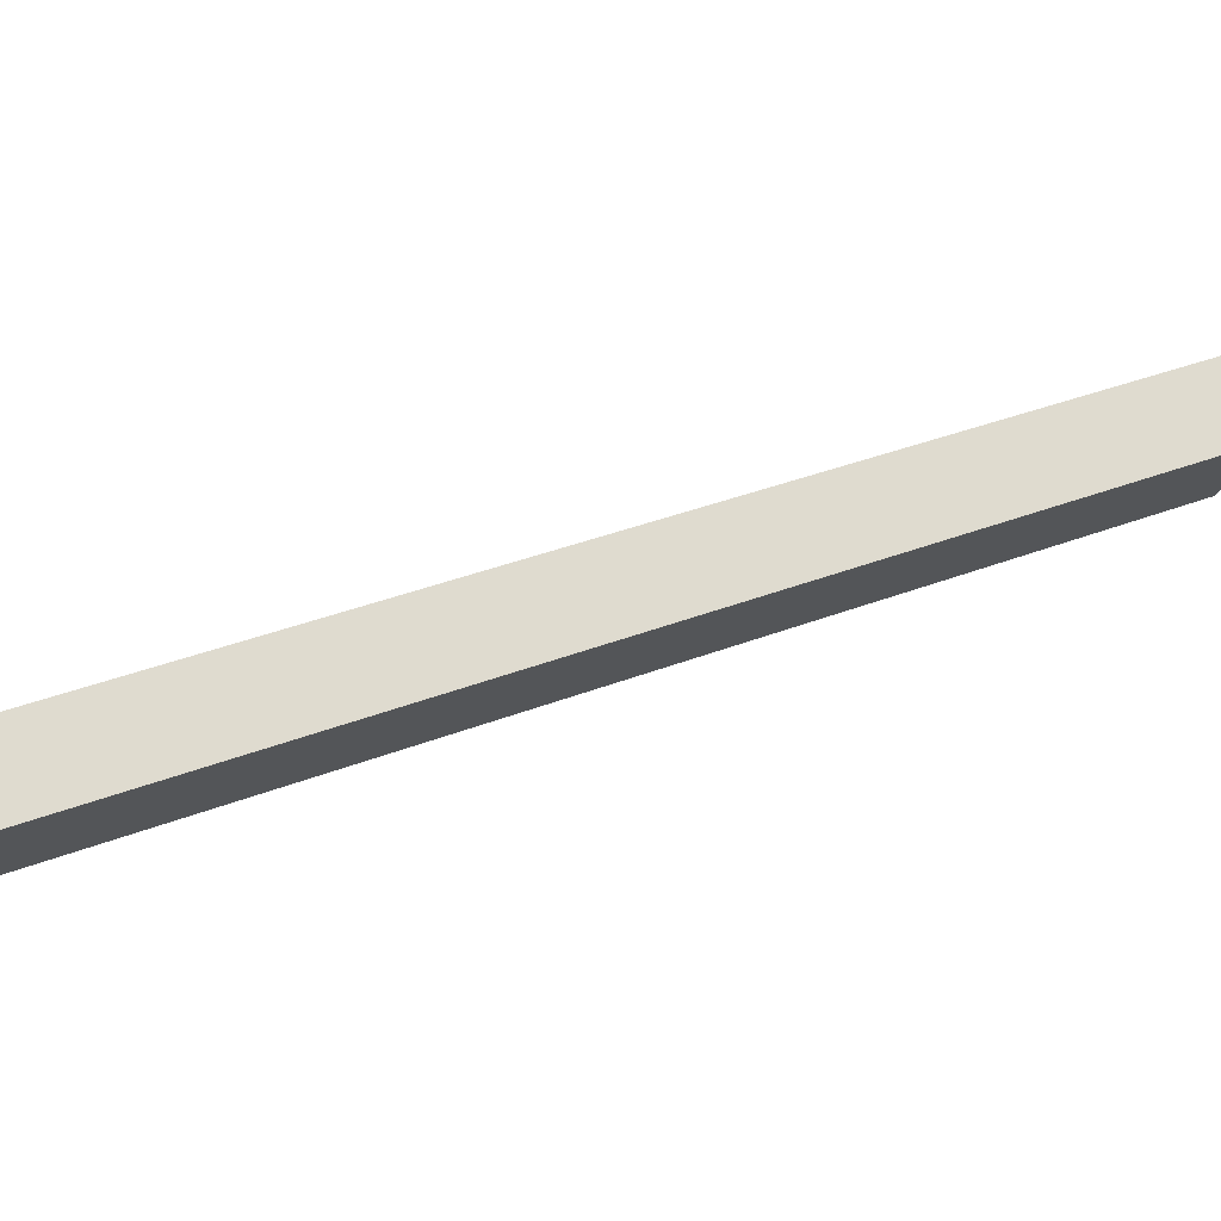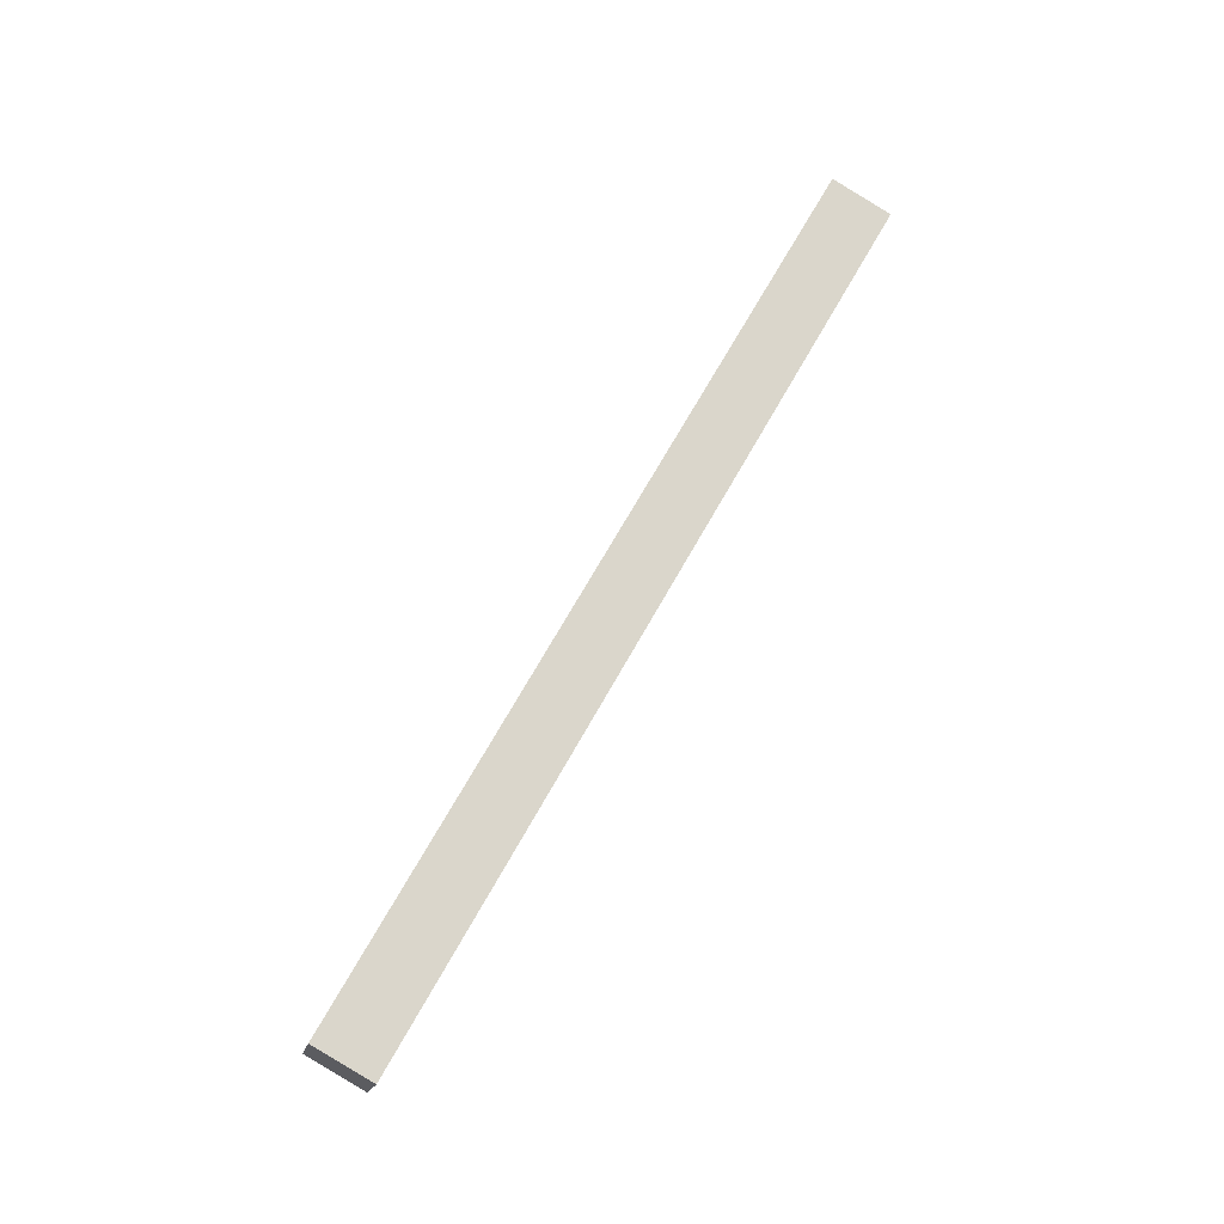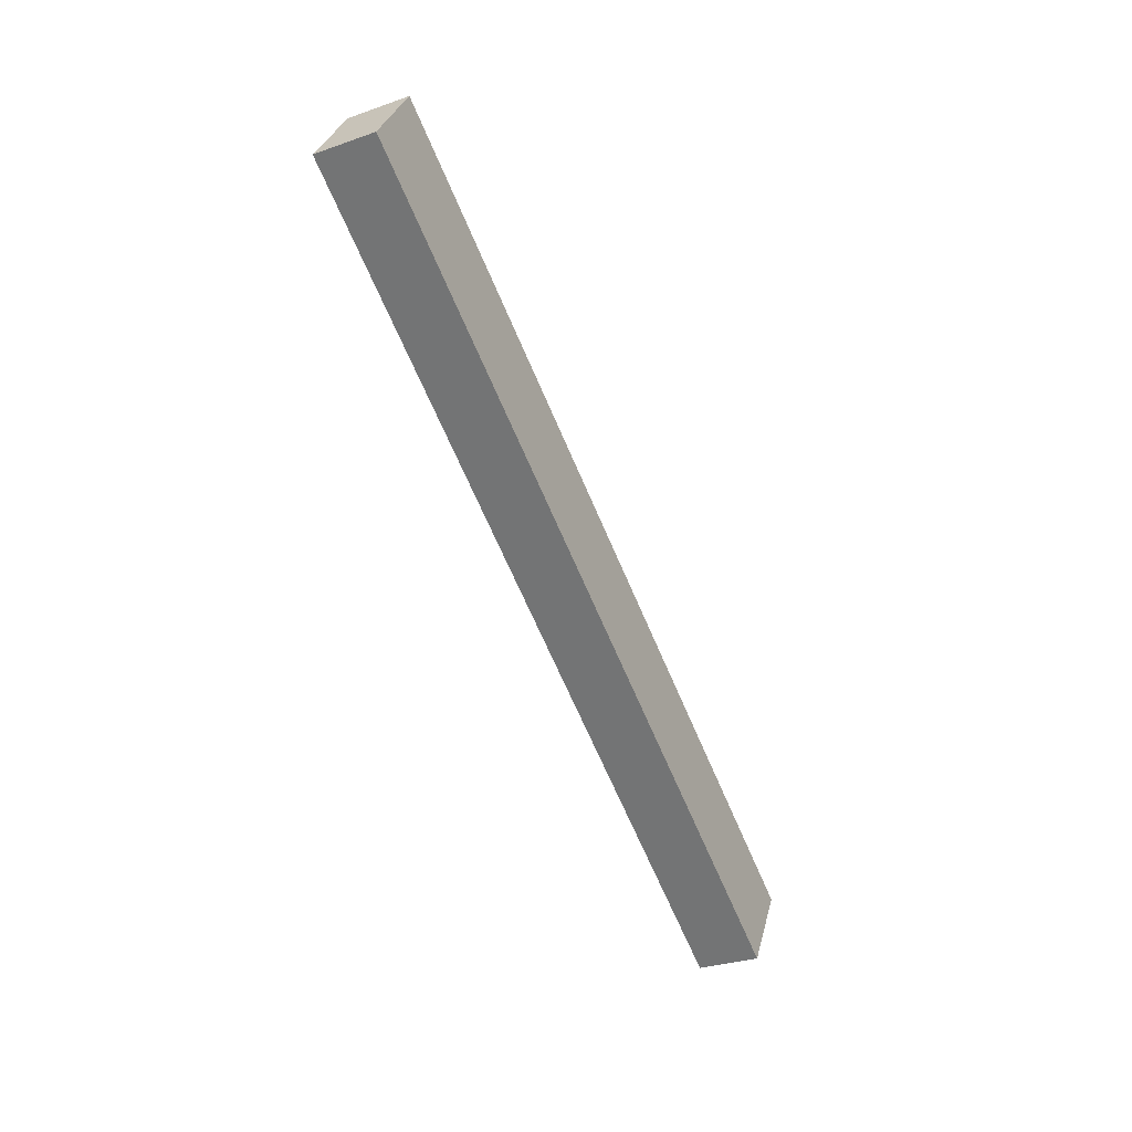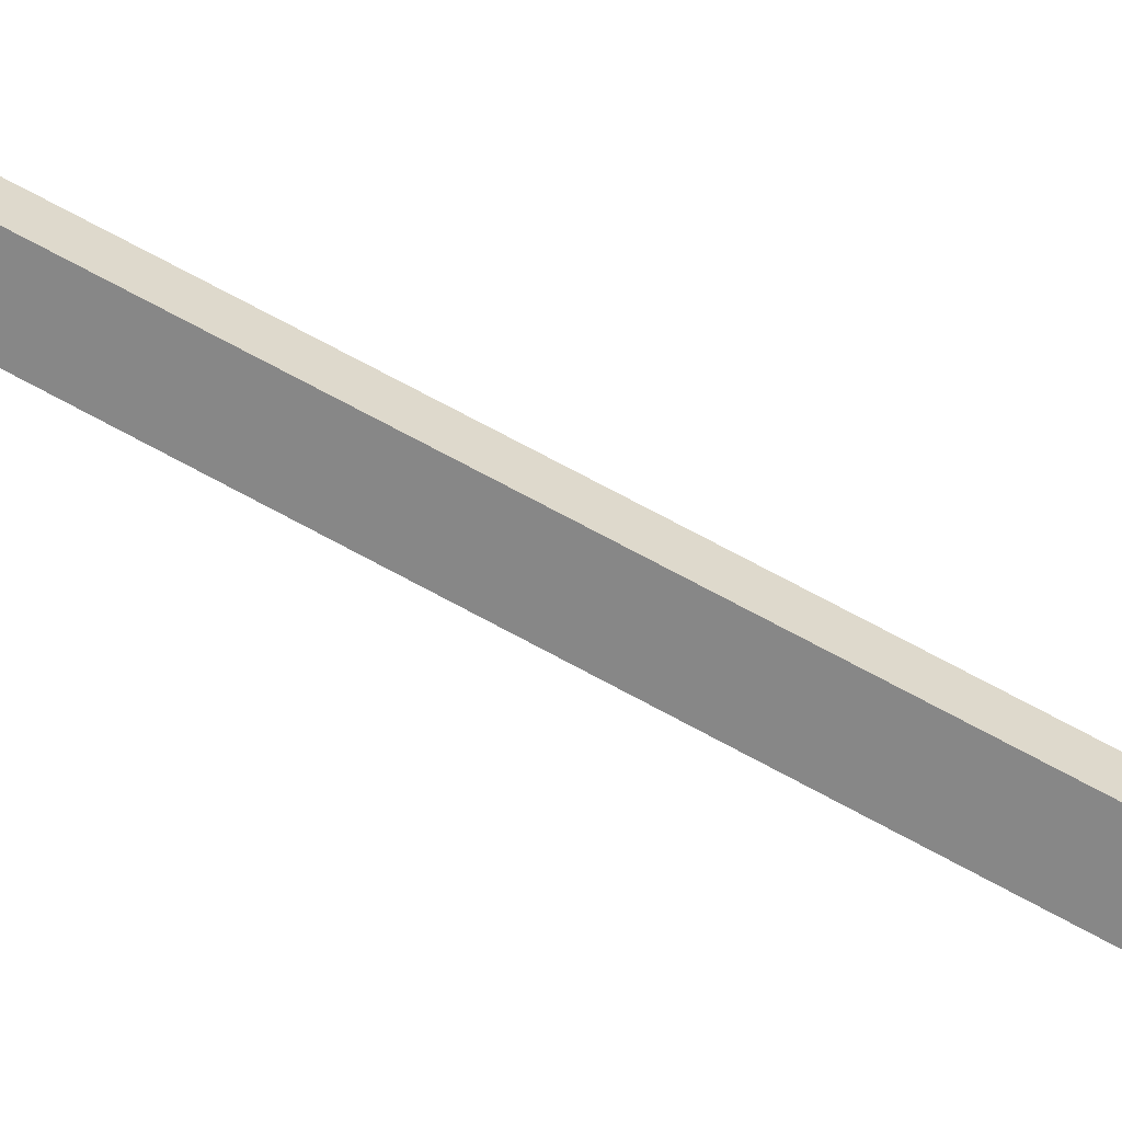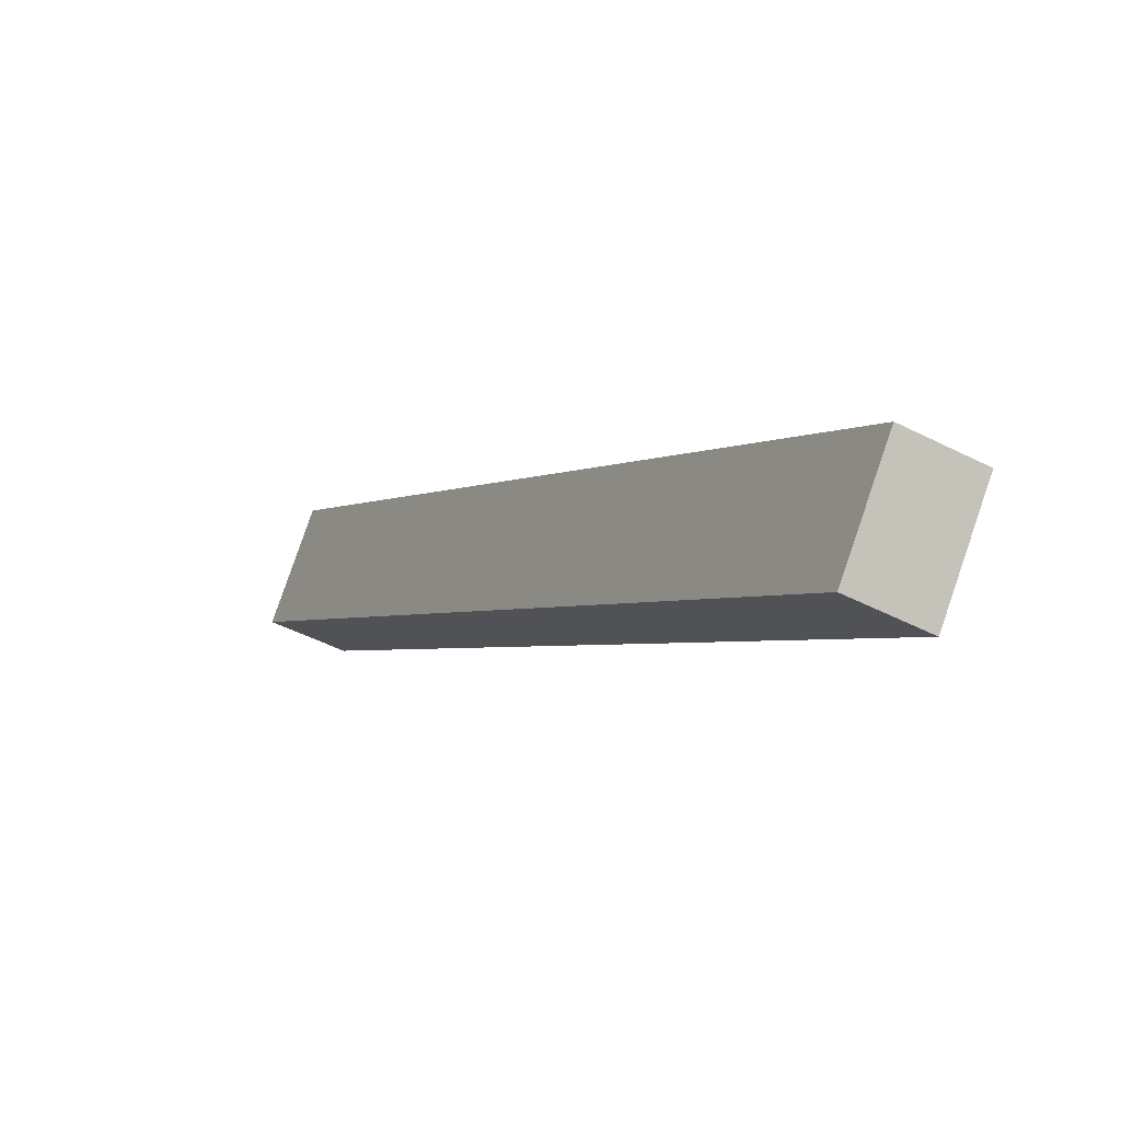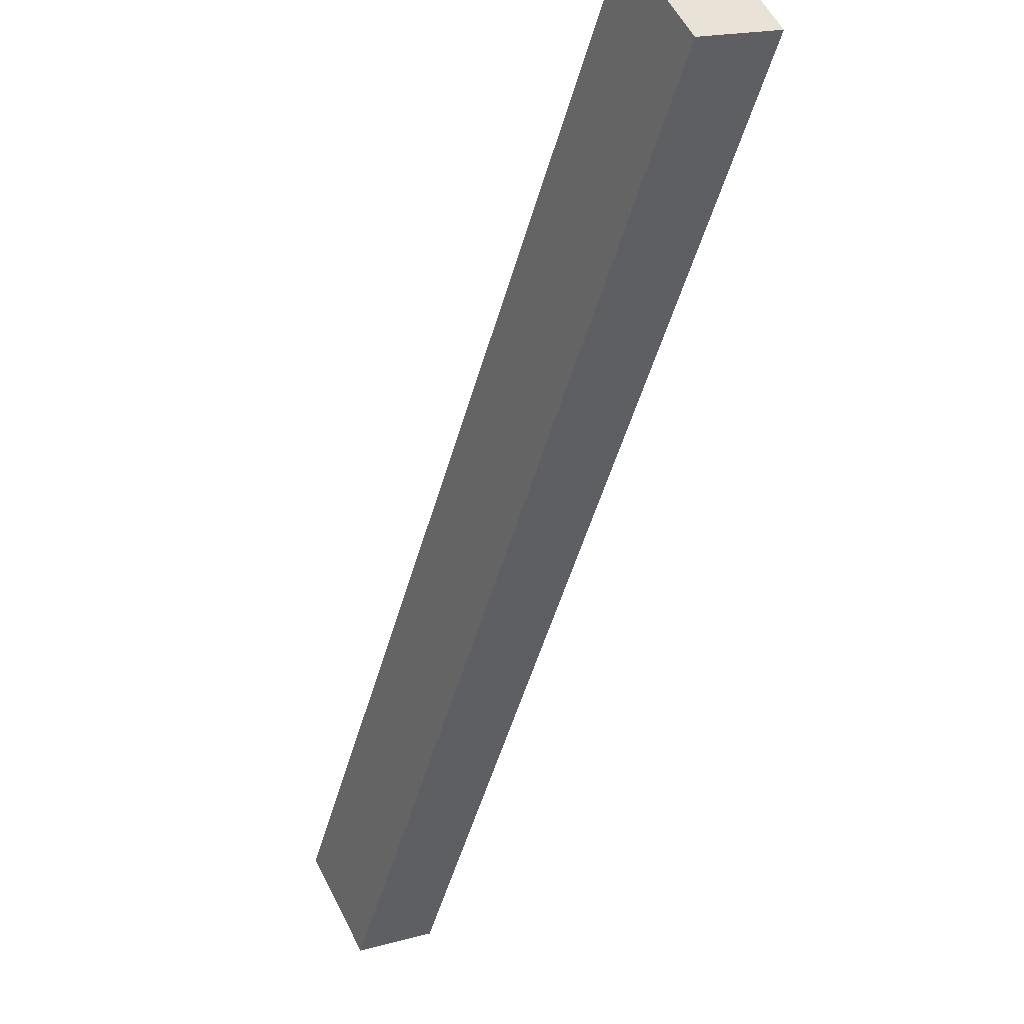
<metadata>
{"format":"obj","ext":"obj","renderer":"f3d","projection":"perspective","resolution":1024,"background":"white","views":[{"elev":-73.2,"azim":-94.2,"up":"+Y"},{"elev":-30.6,"azim":128.9,"up":"+Z"},{"elev":46.2,"azim":-26.4,"up":"+Z"},{"elev":-7.0,"azim":77.9,"up":"+Y"},{"elev":28.1,"azim":-39.8,"up":"+Y"},{"elev":-74.0,"azim":150.5,"up":"+Y"}]}
</metadata>
<code>
v -0.01354 0.08061 0.139
v -0.01354 0.08061 0.139
v -0.01354 0.08061 0.139
v -0.03013 0.09149 0.1293
v -0.03013 0.09149 0.1293
v -0.03013 0.09149 0.1293
v -0.05071 0.06736 0.1374
v -0.05071 0.06736 0.1374
v -0.05071 0.06736 0.1374
v -0.03412 0.05648 0.1471
v -0.03412 0.05648 0.1471
v -0.03412 0.05648 0.1471
v 0.03412 -0.05648 -0.1471
v 0.03412 -0.05648 -0.1471
v 0.03412 -0.05648 -0.1471
v 0.01354 -0.08061 -0.139
v 0.01354 -0.08061 -0.139
v 0.01354 -0.08061 -0.139
v 0.03013 -0.09149 -0.1293
v 0.03013 -0.09149 -0.1293
v 0.03013 -0.09149 -0.1293
v 0.05071 -0.06736 -0.1374
v 0.05071 -0.06736 -0.1374
v 0.05071 -0.06736 -0.1374
f 4 7 1
f 1 7 12
f 15 17 6
f 6 17 8
f 16 21 9
f 9 21 11
f 19 22 10
f 10 22 3
f 23 14 2
f 2 14 5
f 24 20 13
f 13 20 18

</code>
